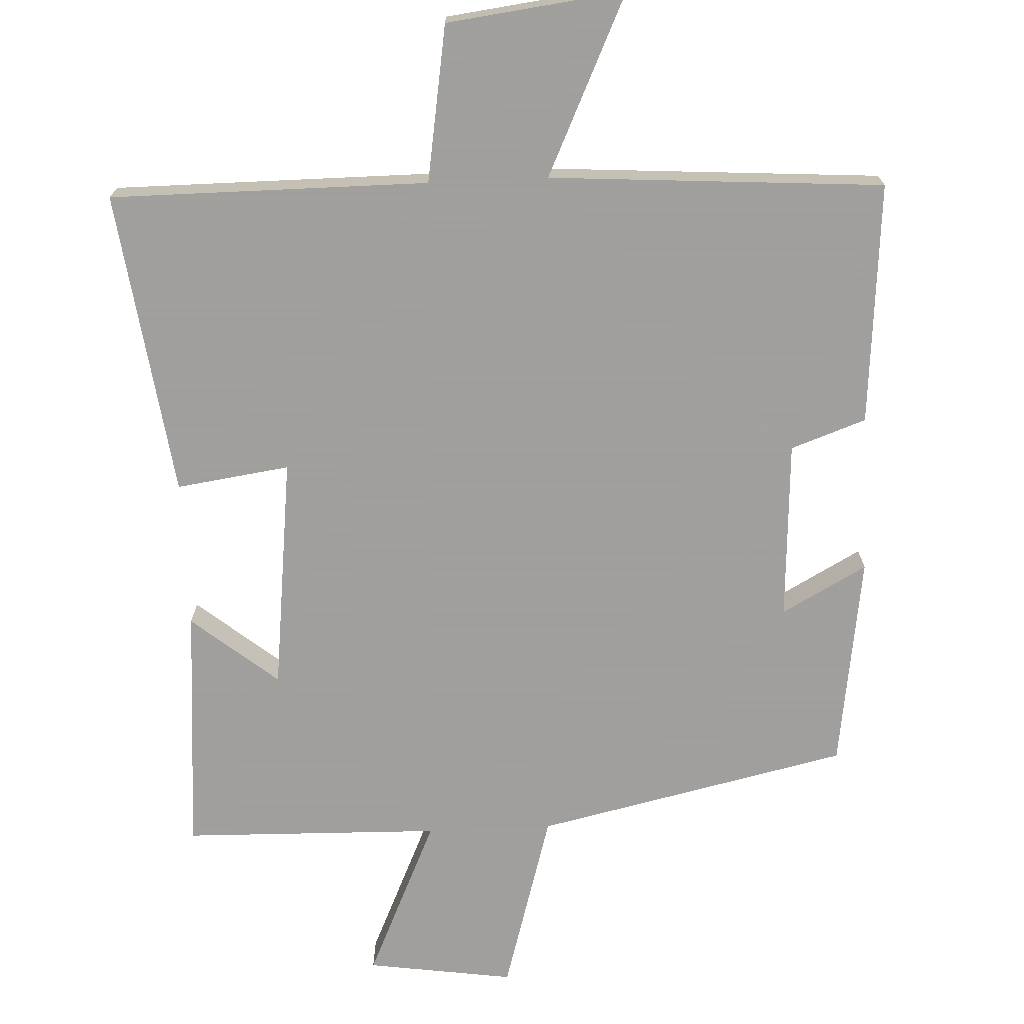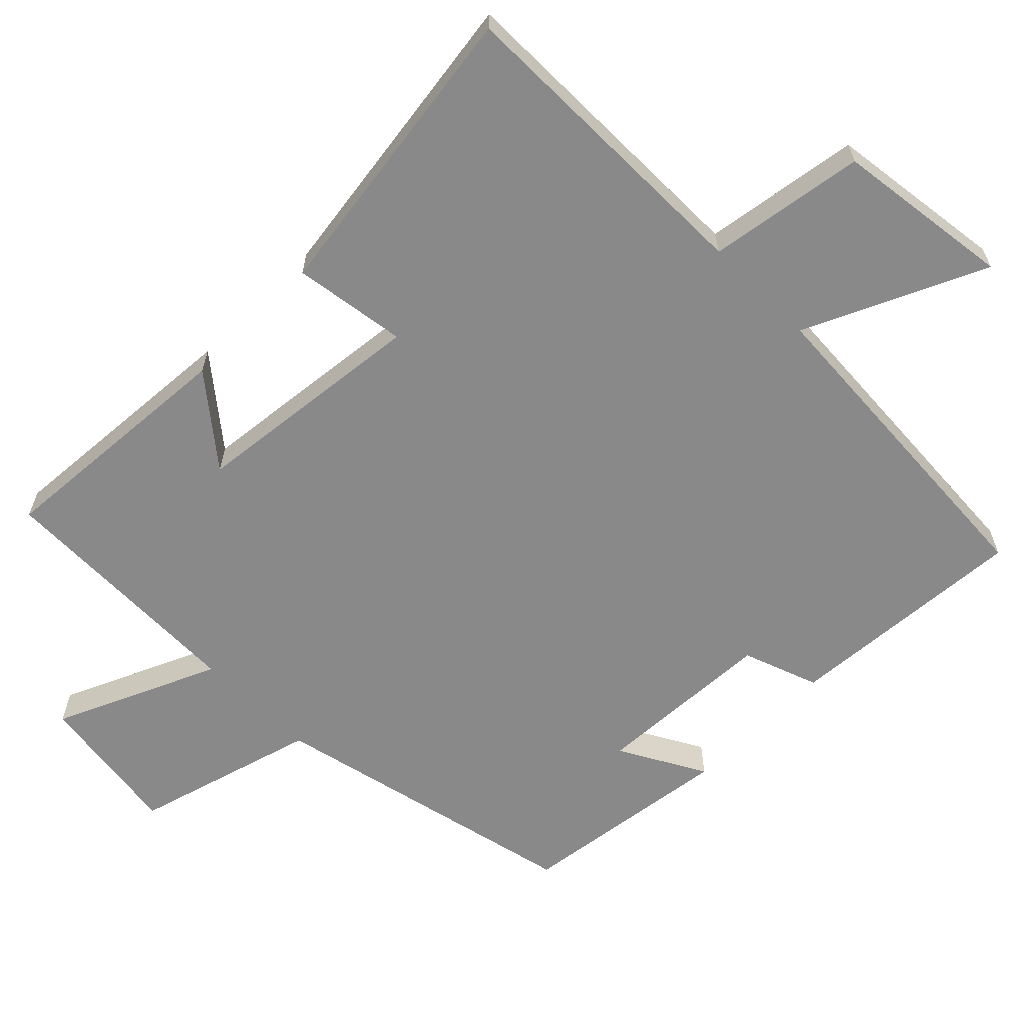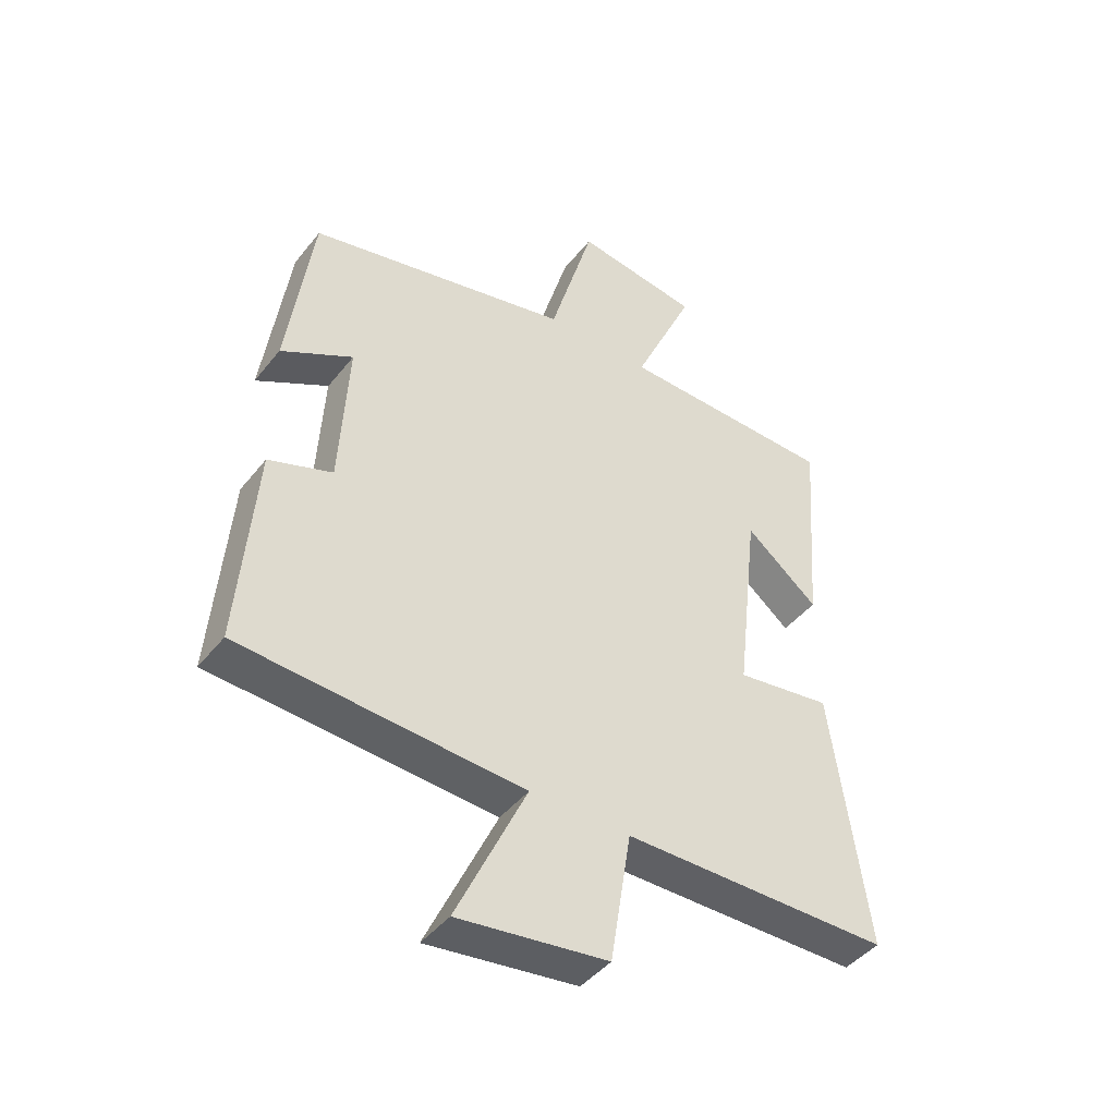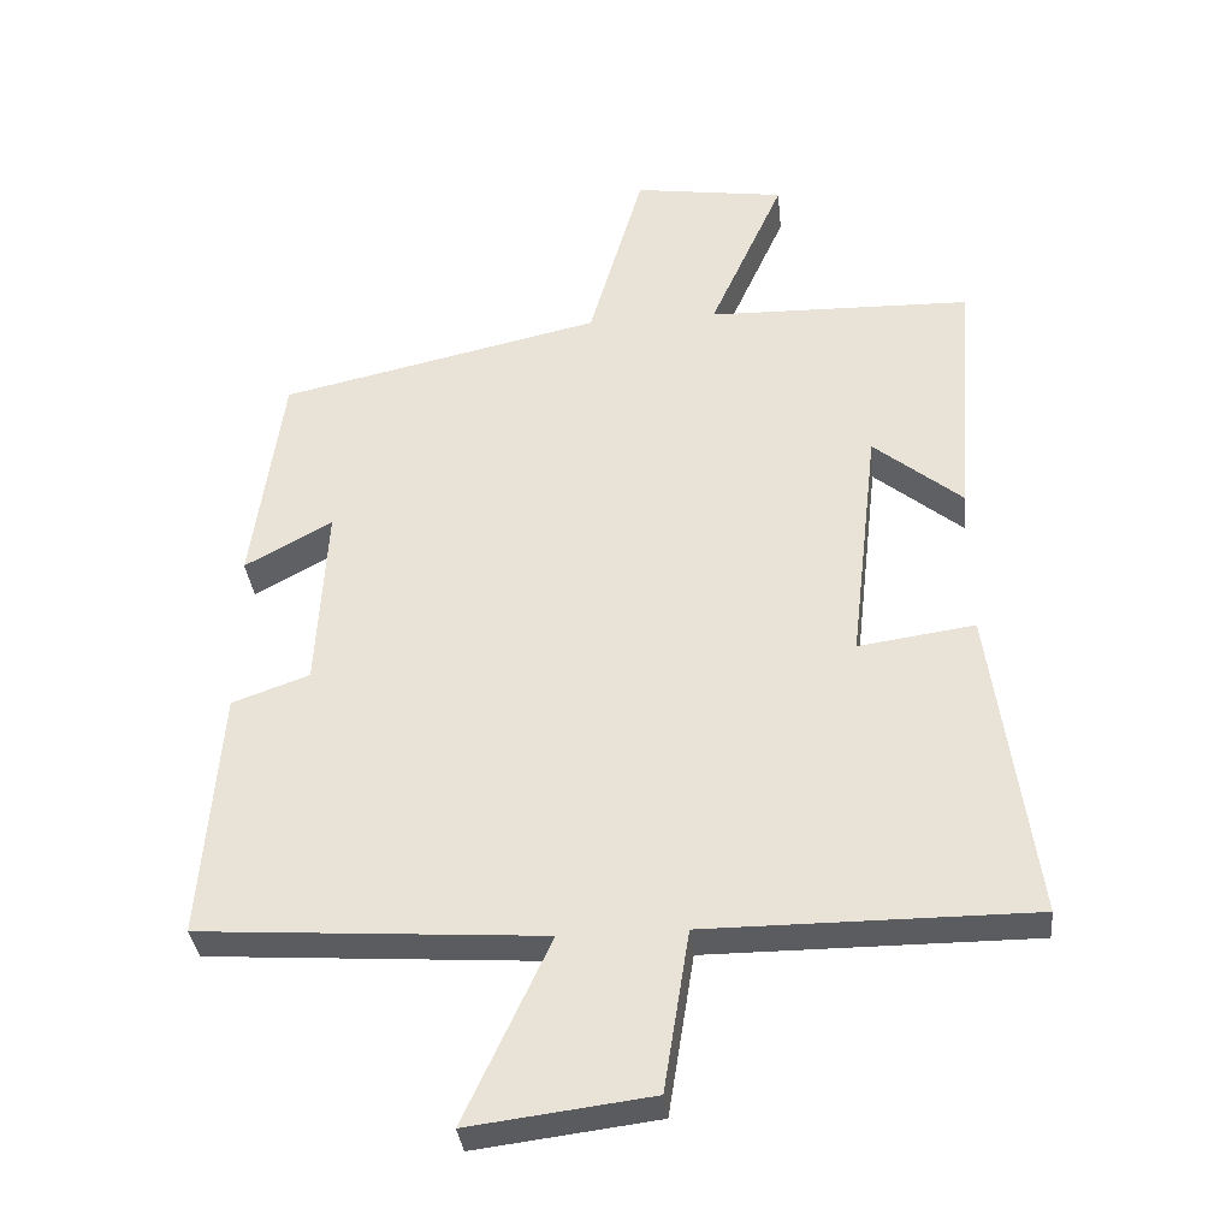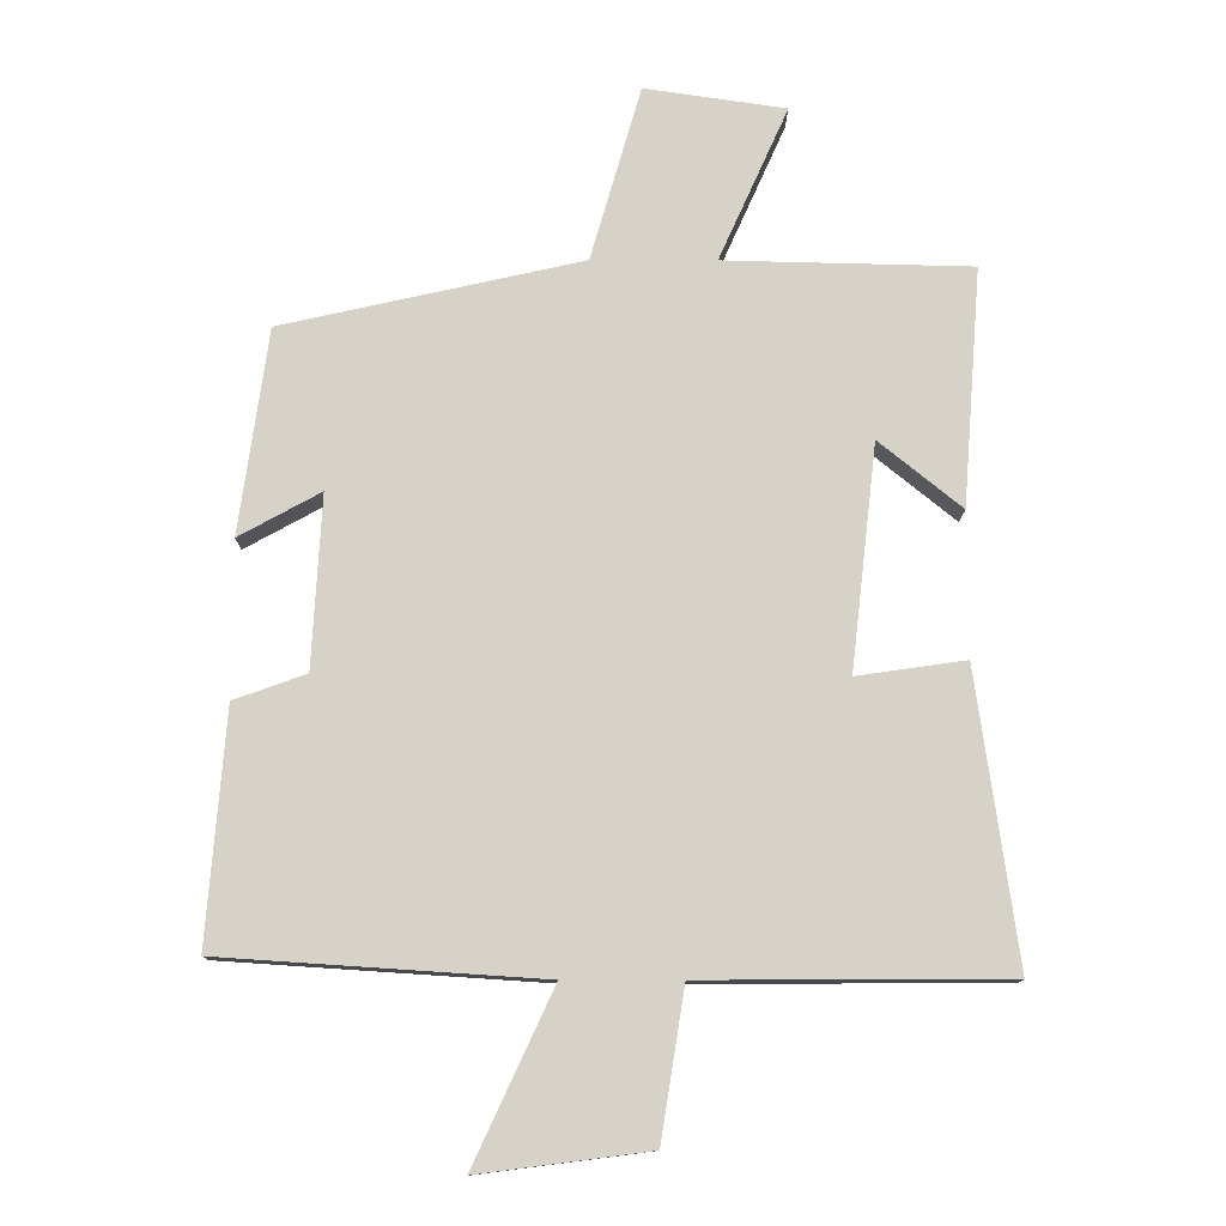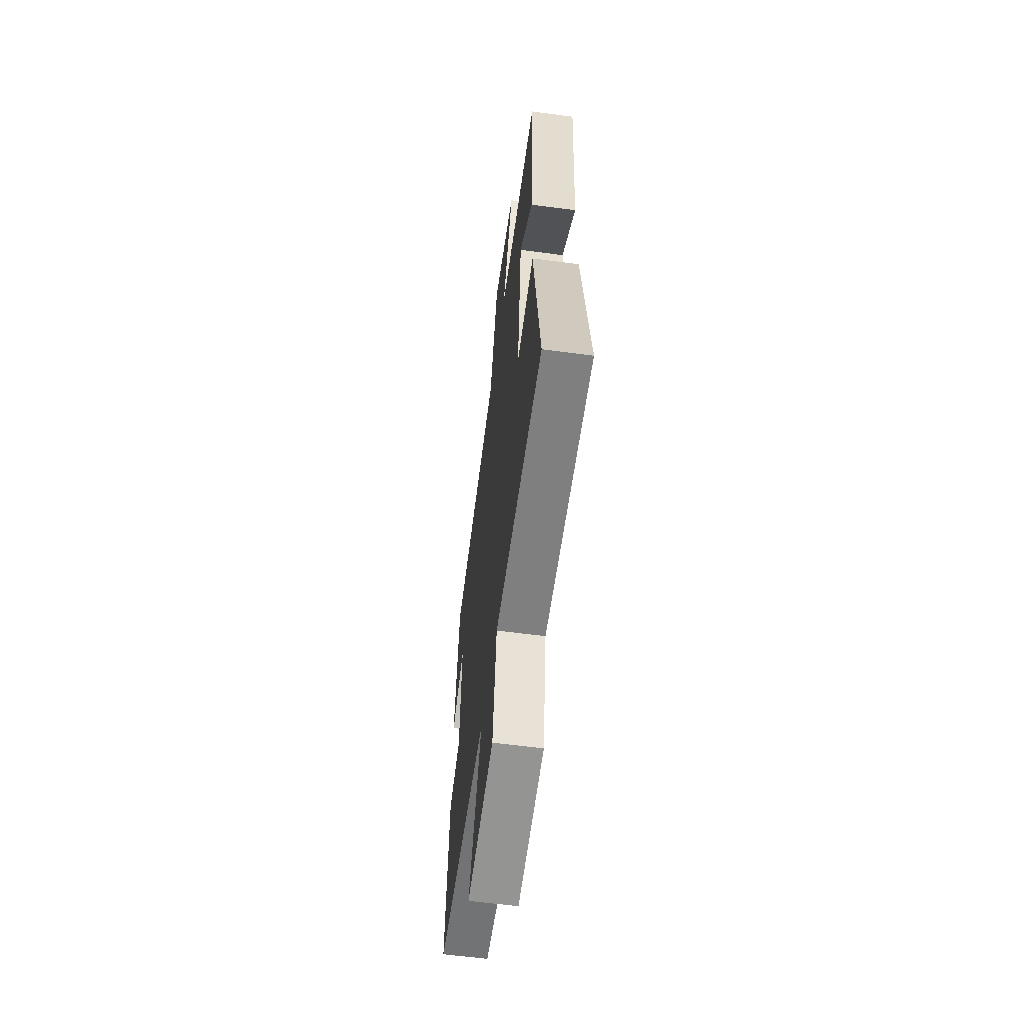
<metadata>
{"format":"obj","ext":"obj","renderer":"f3d","projection":"perspective","resolution":1024,"background":"white","views":[{"elev":-71.5,"azim":-177.5,"up":"+Y"},{"elev":-63.0,"azim":135.1,"up":"+Y"},{"elev":-44.0,"azim":-35.5,"up":"+Z"},{"elev":-34.3,"azim":5.8,"up":"+Z"},{"elev":-12.1,"azim":-0.5,"up":"+Z"},{"elev":-59.6,"azim":82.2,"up":"+Z"}]}
</metadata>
<code>
v 0.56 0.07 -0.499
v 0.112 0.07 -0.5
v 0.077 0.07 -0.72
v -0.173 0.07 -0.752
v -0.056 0.07 -0.5
v -0.527 0.07 -0.469
v -0.5 0.07 -0.127
v -0.394 0.07 -0.089
v -0.38 0.07 0.165
v -0.5 0.07 0.099
v -0.458 0.07 0.401
v -0.017 0.07 0.5
v 0.057 0.07 0.757
v 0.265 0.07 0.727
v 0.163 0.07 0.5
v 0.527 0.07 0.492
v 0.5 0.07 0.141
v 0.378 0.07 0.24
v 0.34 0.07 -0.092
v 0.5 0.07 -0.069
v 0.56 0 -0.499
v 0.112 0 -0.5
v 0.077 0 -0.72
v -0.173 0 -0.752
v -0.056 0 -0.5
v -0.527 0 -0.469
v -0.5 0 -0.127
v -0.394 0 -0.089
v -0.38 0 0.165
v -0.5 0 0.099
v -0.458 0 0.401
v -0.017 0 0.5
v 0.057 0 0.757
v 0.265 0 0.727
v 0.163 0 0.5
v 0.527 0 0.492
v 0.5 0 0.141
v 0.378 0 0.24
v 0.34 0 -0.092
v 0.5 0 -0.069
f 19 20 1 2
f 18 19 2
f 15 16 17 18
f 15 18 2
f 12 13 14 15
f 9 10 11 12
f 8 9 12 15
f 5 6 7 8
f 5 8 15 2
f 2 3 4 5
f 22 21 40 39
f 22 39 38
f 38 37 36 35
f 22 38 35
f 35 34 33 32
f 32 31 30 29
f 35 32 29 28
f 28 27 26 25
f 22 35 28 25
f 25 24 23 22
f 1 21 22 2
f 2 22 23 3
f 3 23 24 4
f 4 24 25 5
f 5 25 26 6
f 6 26 27 7
f 7 27 28 8
f 8 28 29 9
f 9 29 30 10
f 10 30 31 11
f 11 31 32 12
f 12 32 33 13
f 13 33 34 14
f 14 34 35 15
f 15 35 36 16
f 16 36 37 17
f 17 37 38 18
f 18 38 39 19
f 19 39 40 20
f 20 40 21 1

</code>
